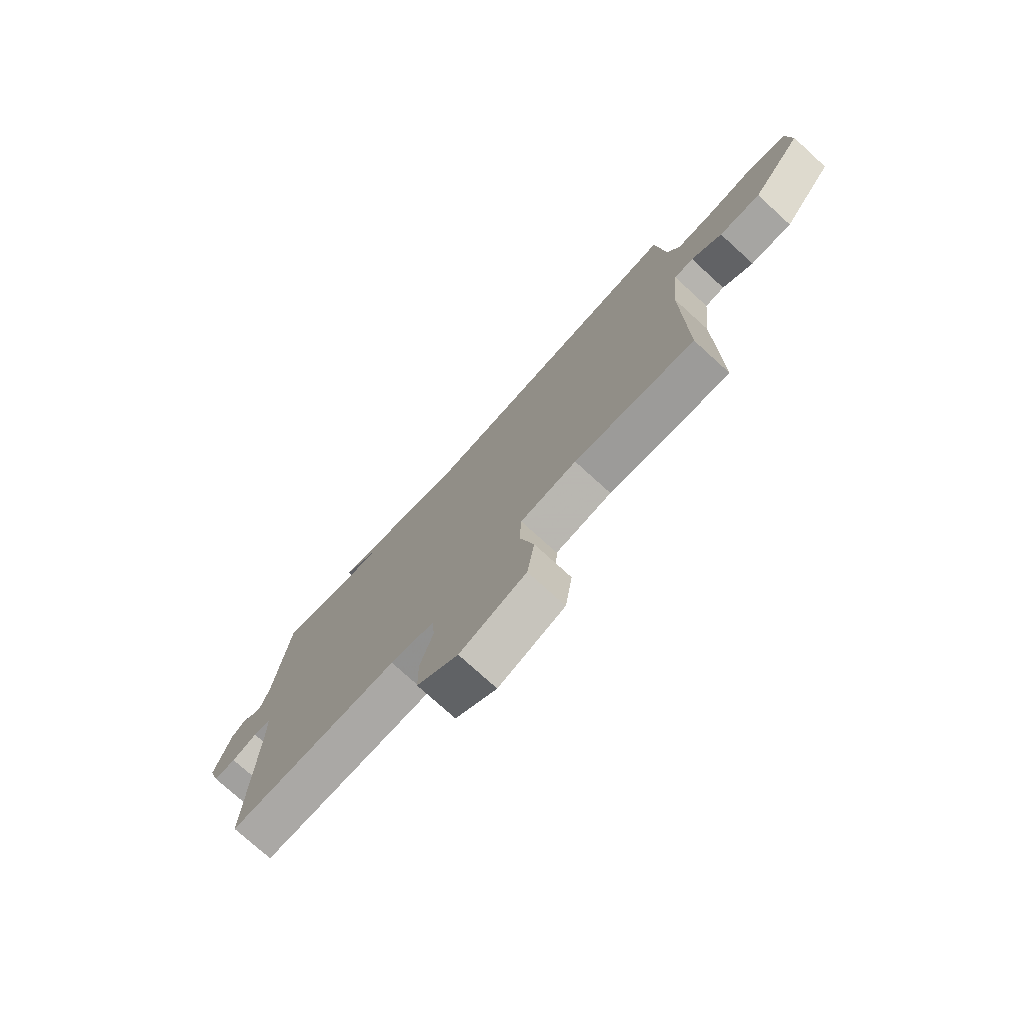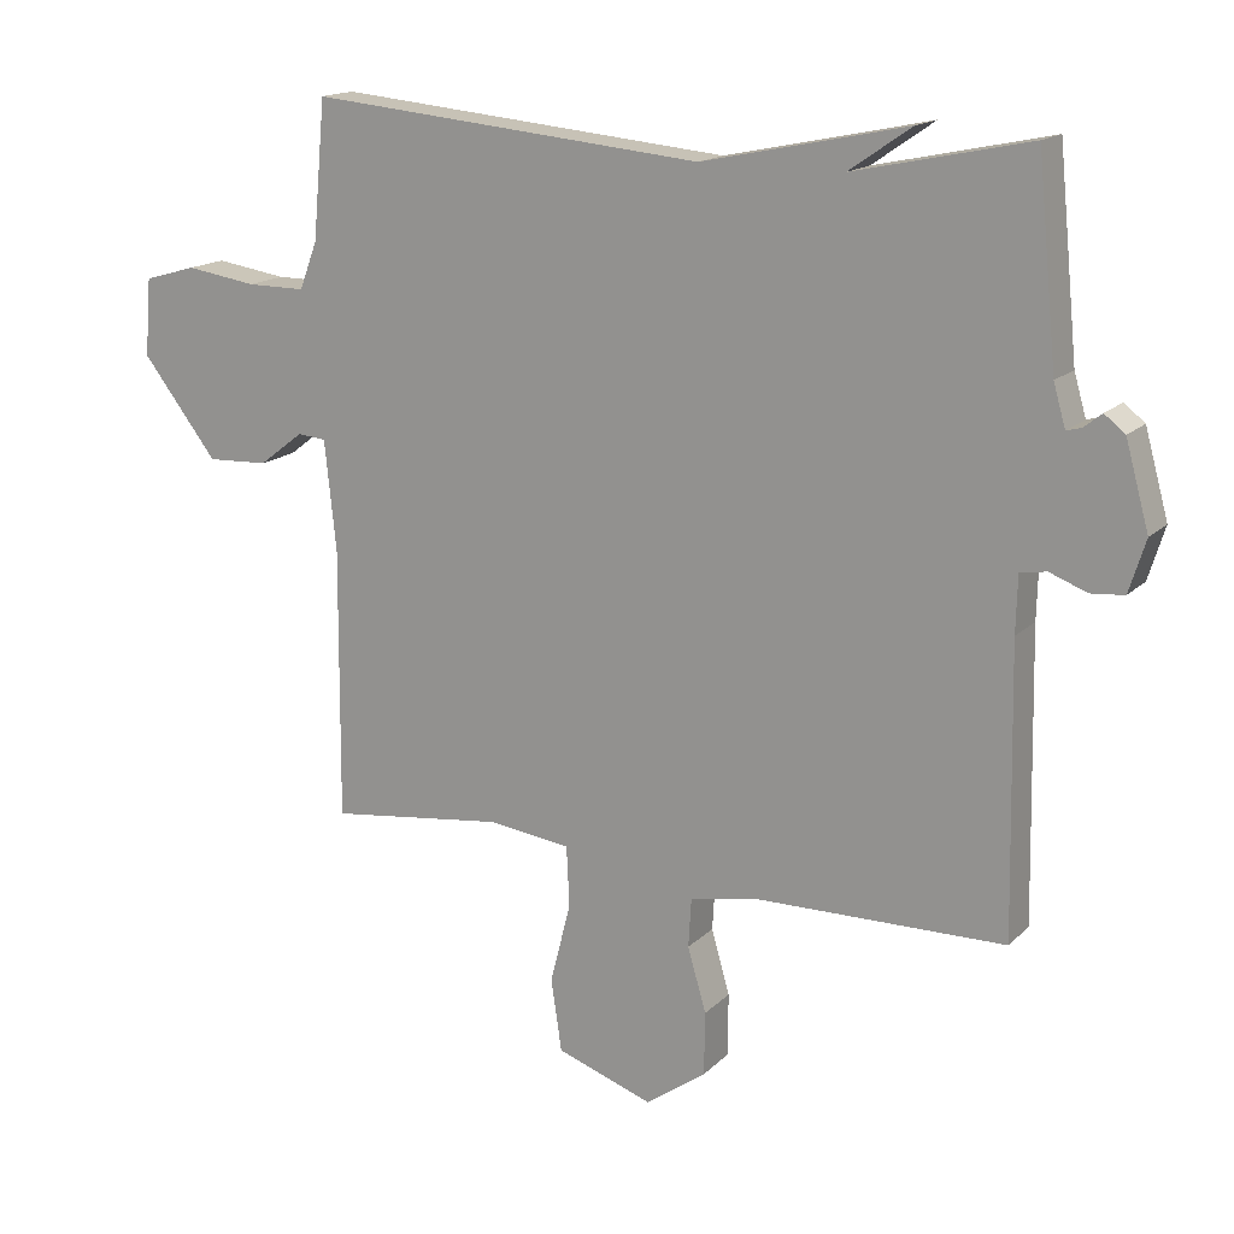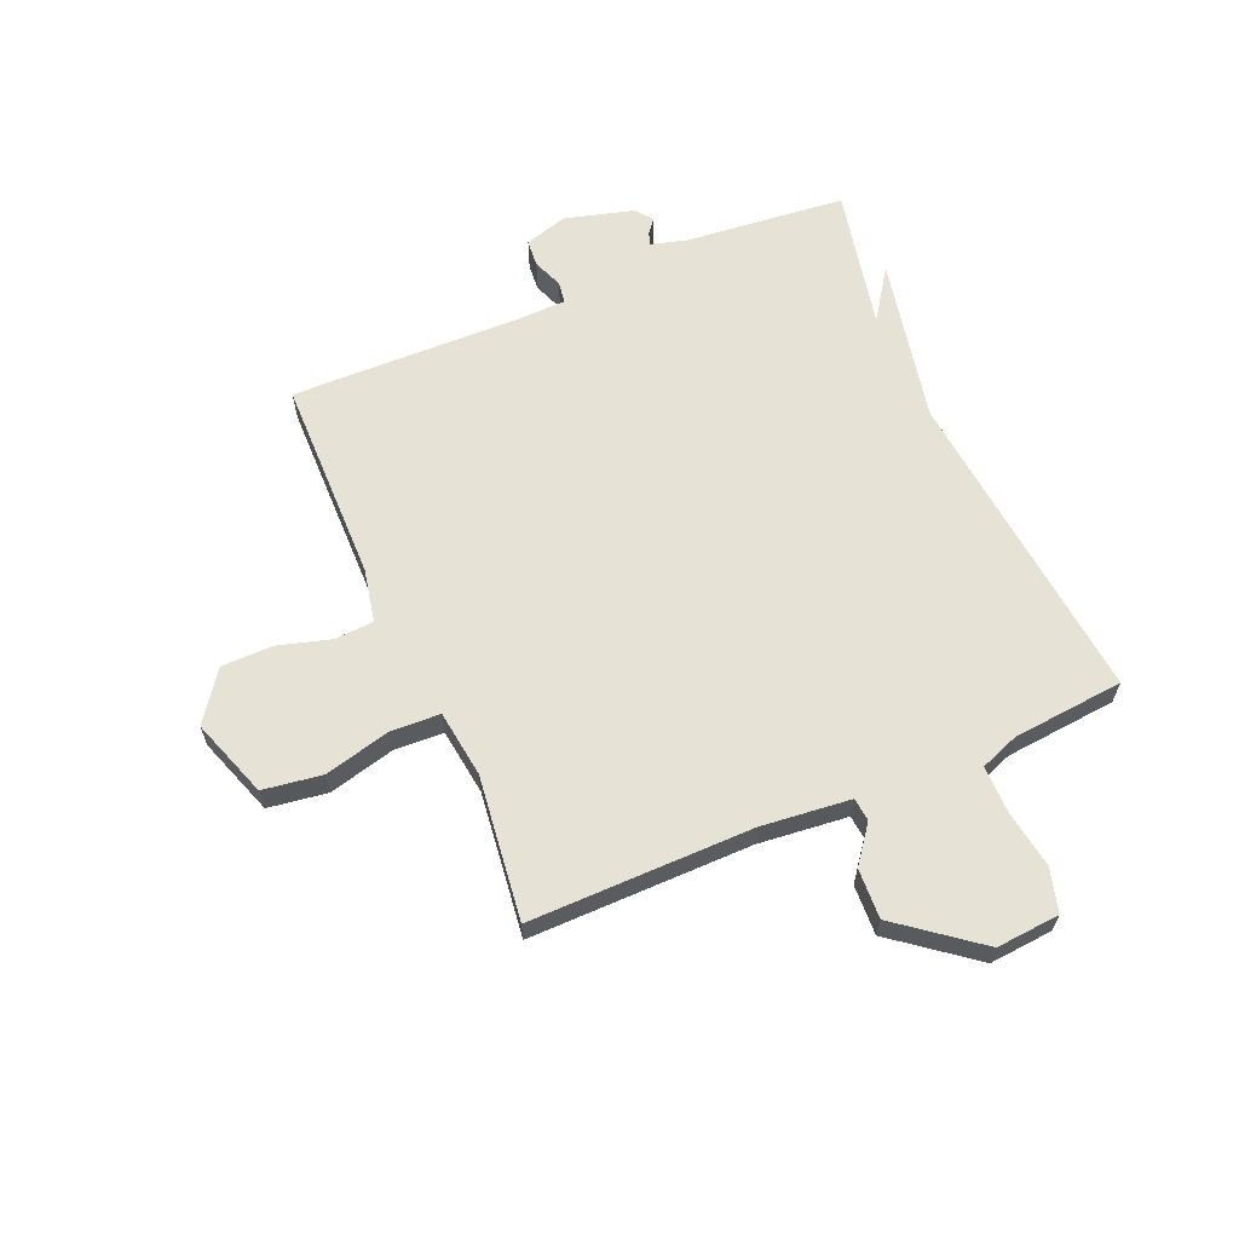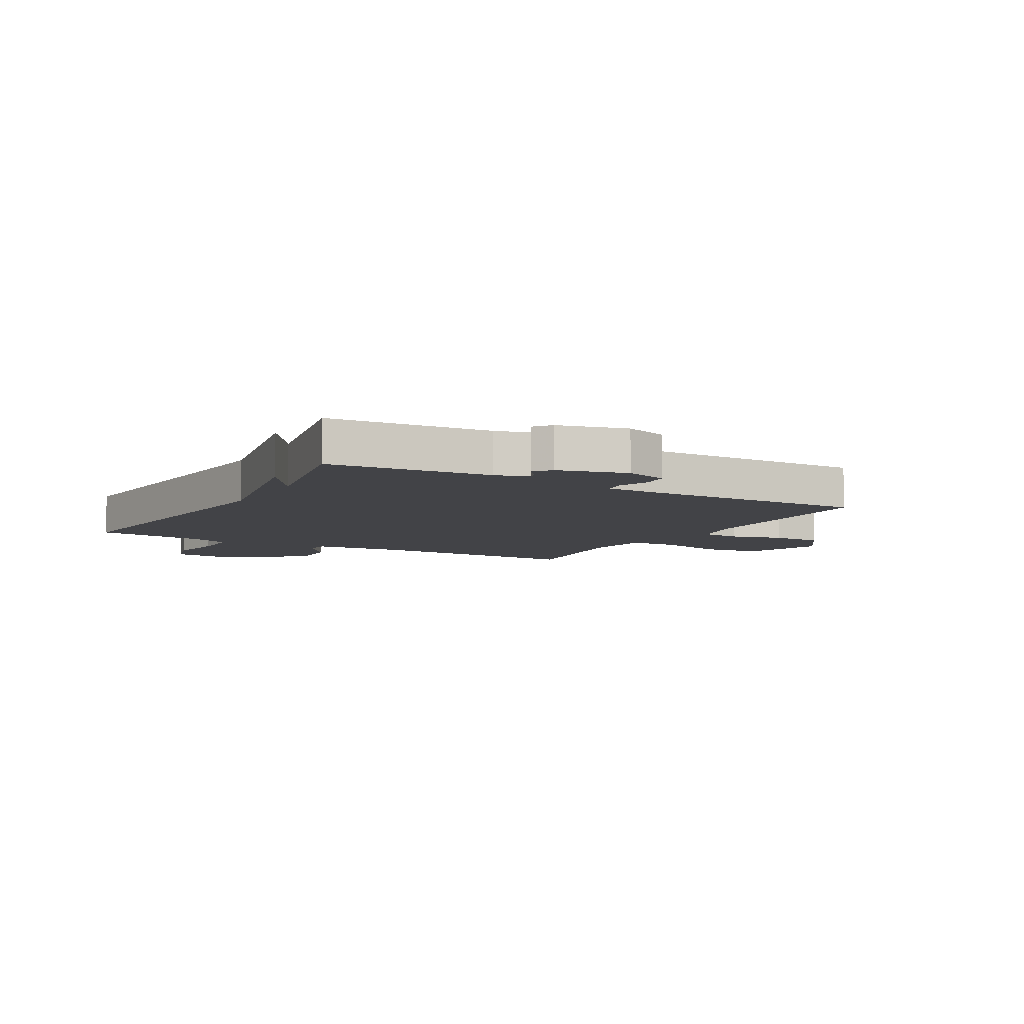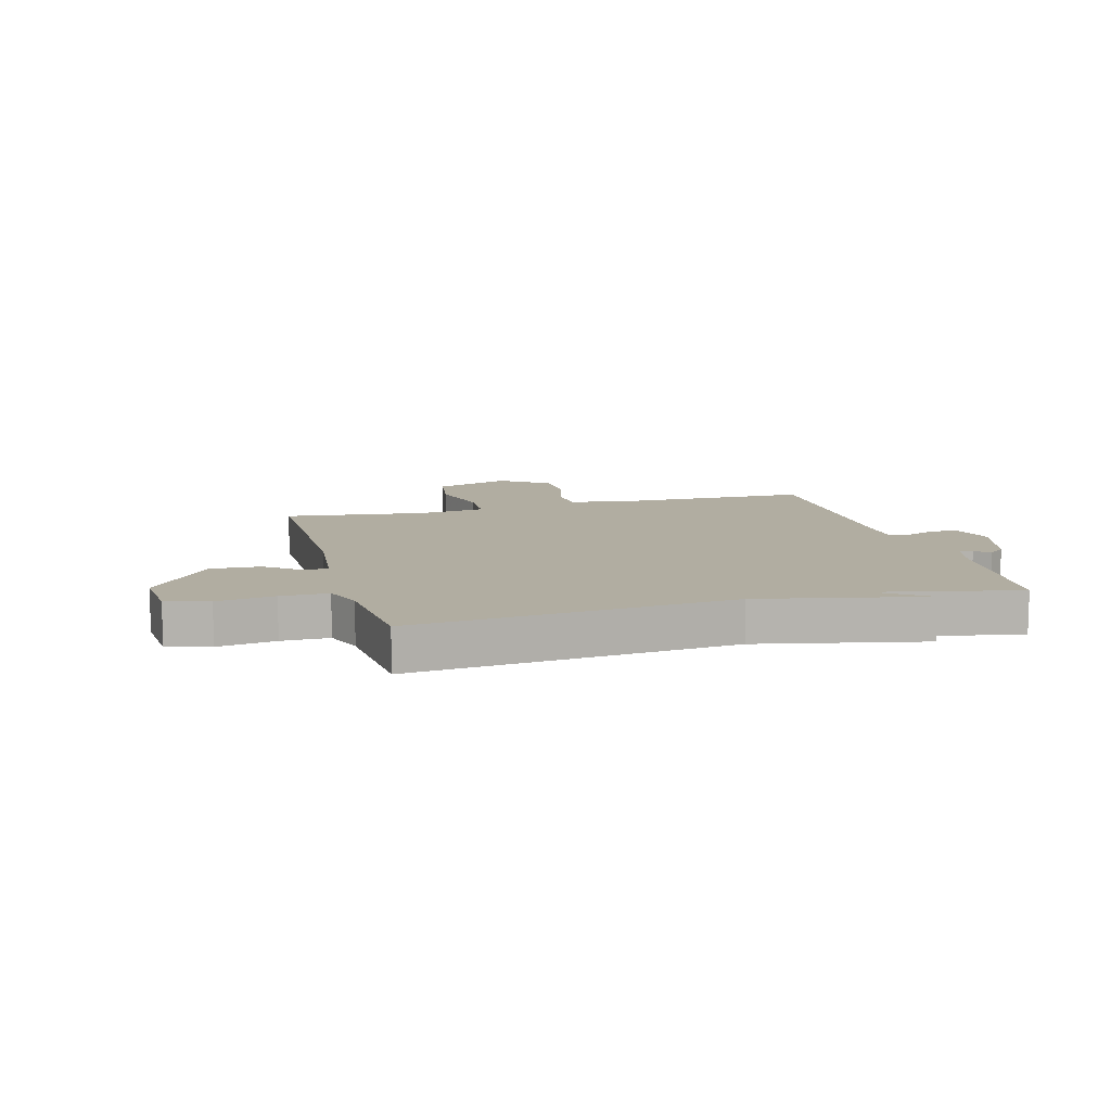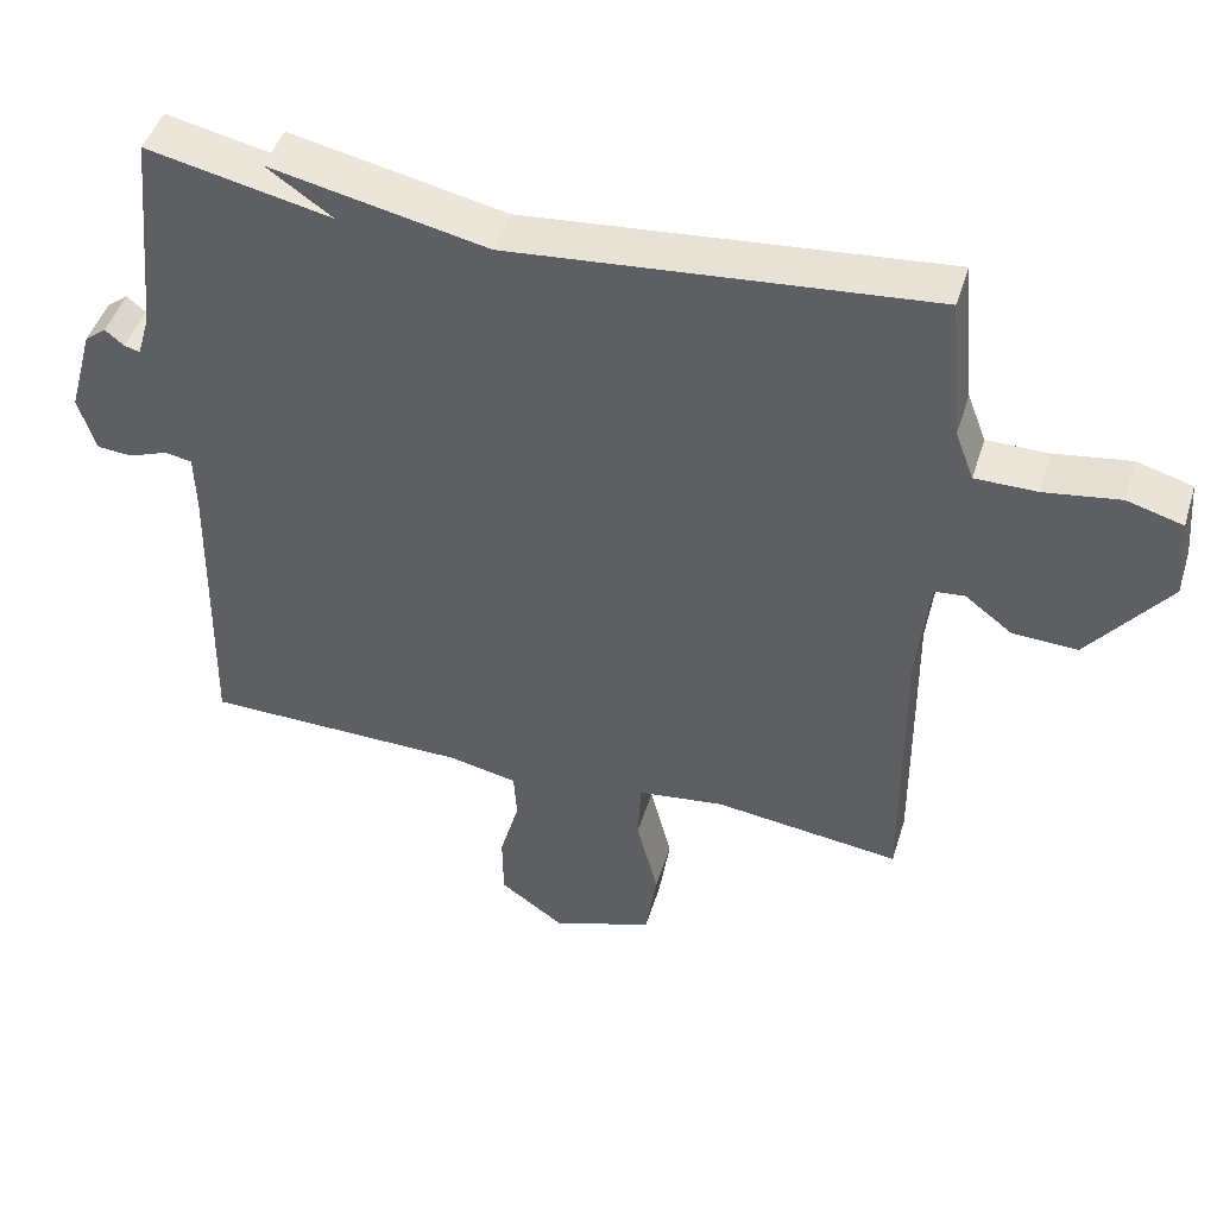
<metadata>
{"format":"obj","ext":"obj","renderer":"f3d","projection":"perspective","resolution":1024,"background":"white","views":[{"elev":-75.9,"azim":-132.3,"up":"+Z"},{"elev":16.1,"azim":28.8,"up":"+Z"},{"elev":62.9,"azim":-113.2,"up":"+Y"},{"elev":-7.4,"azim":60.1,"up":"+Y"},{"elev":10.4,"azim":-15.2,"up":"+Y"},{"elev":46.3,"azim":-163.0,"up":"+Z"}]}
</metadata>
<code>
v -0.5 0.07 -0.5
v -0.497 0.07 -0.117
v -0.513 0.07 0.037
v -0.553 0.07 0.041
v -0.616 0.07 -0.007
v -0.702 0.07 -0.011
v -0.808 0.07 0.126
v -0.799 0.07 0.235
v -0.725 0.07 0.256
v -0.625 0.07 0.241
v -0.543 0.07 0.241
v -0.518 0.07 0.307
v -0.5 0.07 0.5
v 0.055 0.07 0.448
v 0.342 0.07 0.508
v 0.255 0.07 0.448
v 0.5 0.07 0.5
v 0.528 0.07 0.221
v 0.545 0.07 0.162
v 0.566 0.07 0.168
v 0.591 0.07 0.188
v 0.62 0.07 0.165
v 0.653 0.07 0.046
v 0.63 0.07 -0.028
v 0.583 0.07 -0.032
v 0.531 0.07 -0.012
v 0.494 0.07 -0.018
v 0.492 0.07 -0.098
v 0.5 0.07 -0.5
v 0.146 0.07 -0.505
v 0.054 0.07 -0.524
v 0.05 0.07 -0.592
v 0.076 0.07 -0.682
v 0.075 0.07 -0.771
v -0.01 0.07 -0.832
v -0.146 0.07 -0.785
v -0.161 0.07 -0.683
v -0.132 0.07 -0.569
v -0.136 0.07 -0.484
v -0.252 0.07 -0.469
v -0.5 0 -0.5
v -0.497 0 -0.117
v -0.513 0 0.037
v -0.553 0 0.041
v -0.616 0 -0.007
v -0.702 0 -0.011
v -0.808 0 0.126
v -0.799 0 0.235
v -0.725 0 0.256
v -0.625 0 0.241
v -0.543 0 0.241
v -0.518 0 0.307
v -0.5 0 0.5
v 0.055 0 0.448
v 0.342 0 0.508
v 0.255 0 0.448
v 0.5 0 0.5
v 0.528 0 0.221
v 0.545 0 0.162
v 0.566 0 0.168
v 0.591 0 0.188
v 0.62 0 0.165
v 0.653 0 0.046
v 0.63 0 -0.028
v 0.583 0 -0.032
v 0.531 0 -0.012
v 0.494 0 -0.018
v 0.492 0 -0.098
v 0.5 0 -0.5
v 0.146 0 -0.505
v 0.054 0 -0.524
v 0.05 0 -0.592
v 0.076 0 -0.682
v 0.075 0 -0.771
v -0.01 0 -0.832
v -0.146 0 -0.785
v -0.161 0 -0.683
v -0.132 0 -0.569
v -0.136 0 -0.484
v -0.252 0 -0.469
f 36 37 38
f 35 36 38
f 34 35 38
f 33 34 38
f 32 33 38
f 31 32 38 39
f 30 31 39
f 30 39 40
f 29 30 40
f 28 29 40
f 24 25 26
f 23 24 26
f 22 23 26
f 21 22 26
f 20 21 26
f 19 20 26 27
f 18 19 27
f 16 17 18 27
f 14 15 16
f 40 1 2
f 28 40 2
f 27 28 2
f 16 27 2
f 14 16 2
f 8 9 10
f 7 8 10
f 6 7 10
f 5 6 10
f 4 5 10
f 3 4 10 11
f 14 2 3
f 13 14 3
f 12 13 3
f 3 11 12
f 78 77 76
f 78 76 75
f 78 75 74
f 78 74 73
f 78 73 72
f 79 78 72 71
f 79 71 70
f 80 79 70
f 80 70 69
f 80 69 68
f 66 65 64
f 66 64 63
f 66 63 62
f 66 62 61
f 66 61 60
f 67 66 60 59
f 67 59 58
f 67 58 57 56
f 56 55 54
f 42 41 80
f 42 80 68
f 42 68 67
f 42 67 56
f 42 56 54
f 50 49 48
f 50 48 47
f 50 47 46
f 50 46 45
f 50 45 44
f 51 50 44 43
f 43 42 54
f 43 54 53
f 43 53 52
f 52 51 43
f 1 41 42 2
f 2 42 43 3
f 3 43 44 4
f 4 44 45 5
f 5 45 46 6
f 6 46 47 7
f 7 47 48 8
f 8 48 49 9
f 9 49 50 10
f 10 50 51 11
f 11 51 52 12
f 12 52 53 13
f 13 53 54 14
f 14 54 55 15
f 15 55 56 16
f 16 56 57 17
f 17 57 58 18
f 18 58 59 19
f 19 59 60 20
f 20 60 61 21
f 21 61 62 22
f 22 62 63 23
f 23 63 64 24
f 24 64 65 25
f 25 65 66 26
f 26 66 67 27
f 27 67 68 28
f 28 68 69 29
f 29 69 70 30
f 30 70 71 31
f 31 71 72 32
f 32 72 73 33
f 33 73 74 34
f 34 74 75 35
f 35 75 76 36
f 36 76 77 37
f 37 77 78 38
f 38 78 79 39
f 39 79 80 40
f 40 80 41 1

</code>
